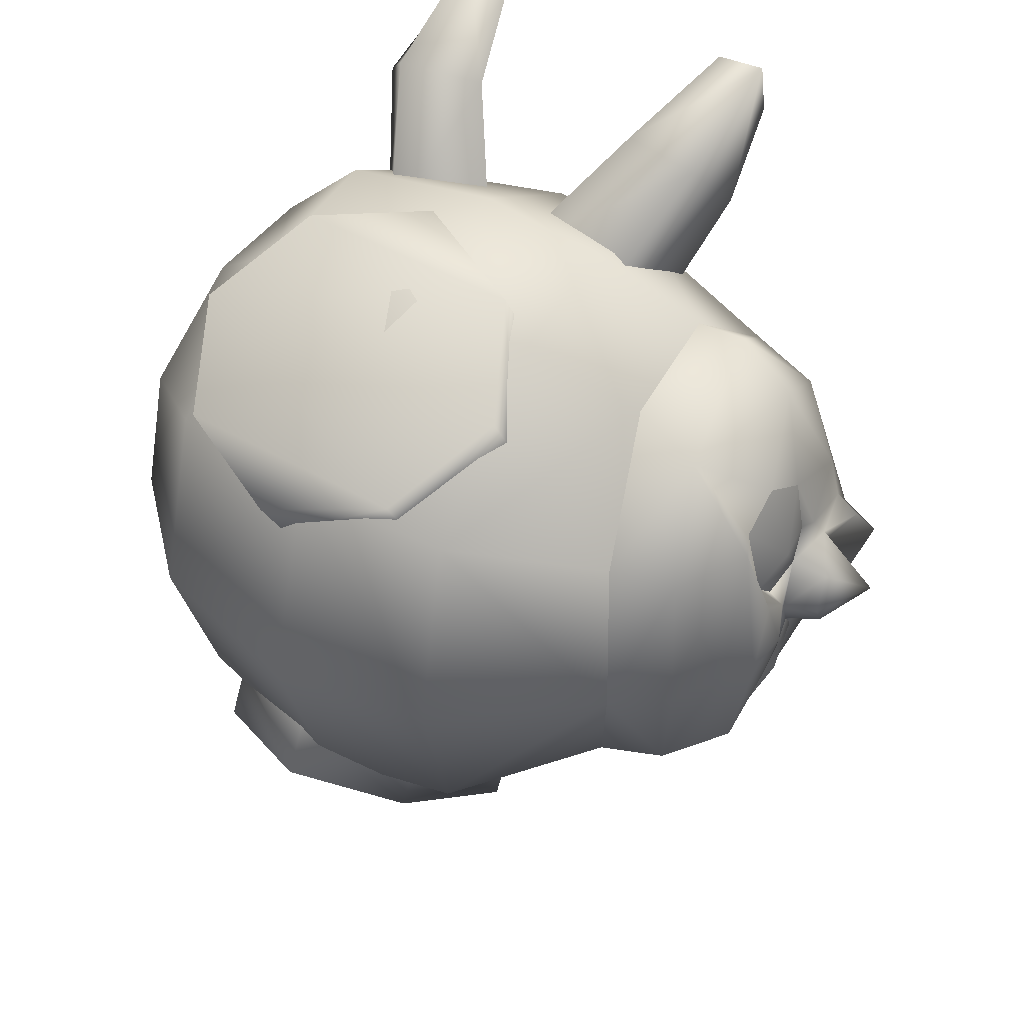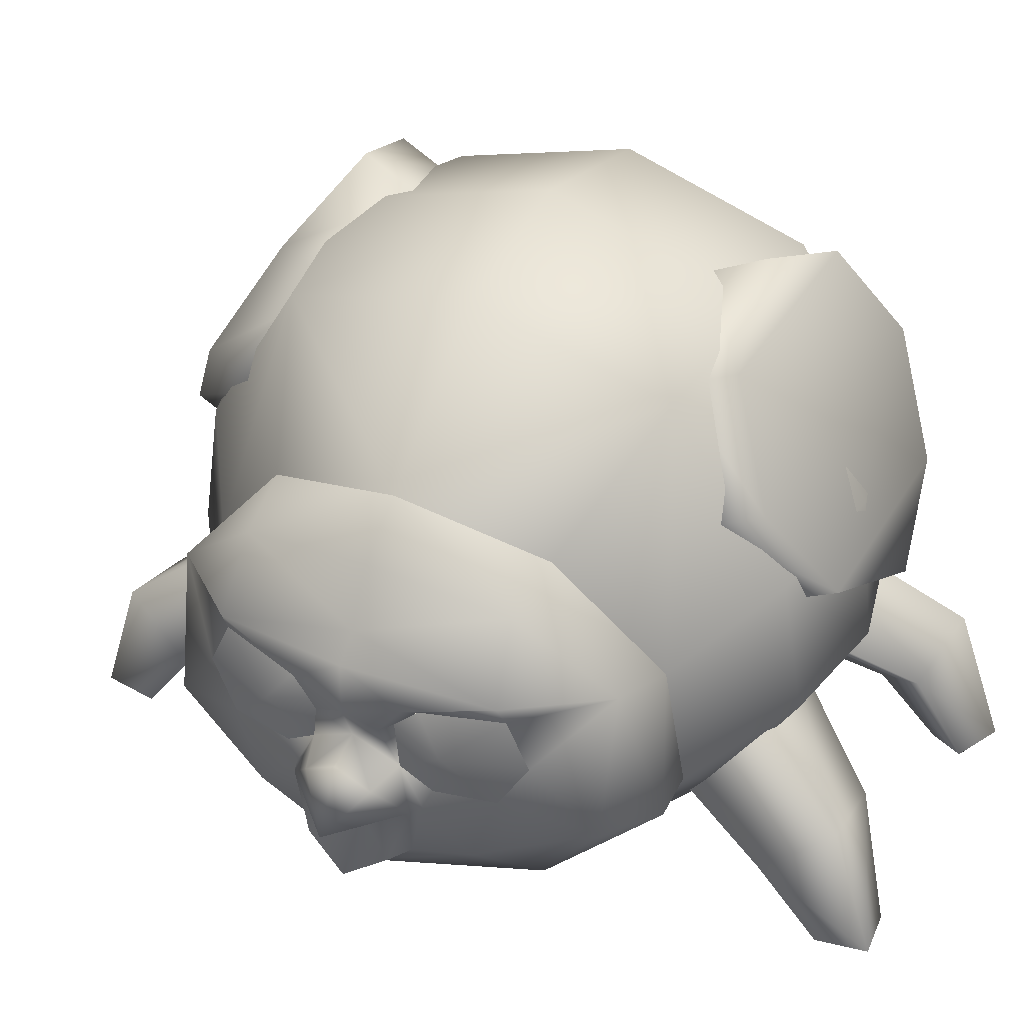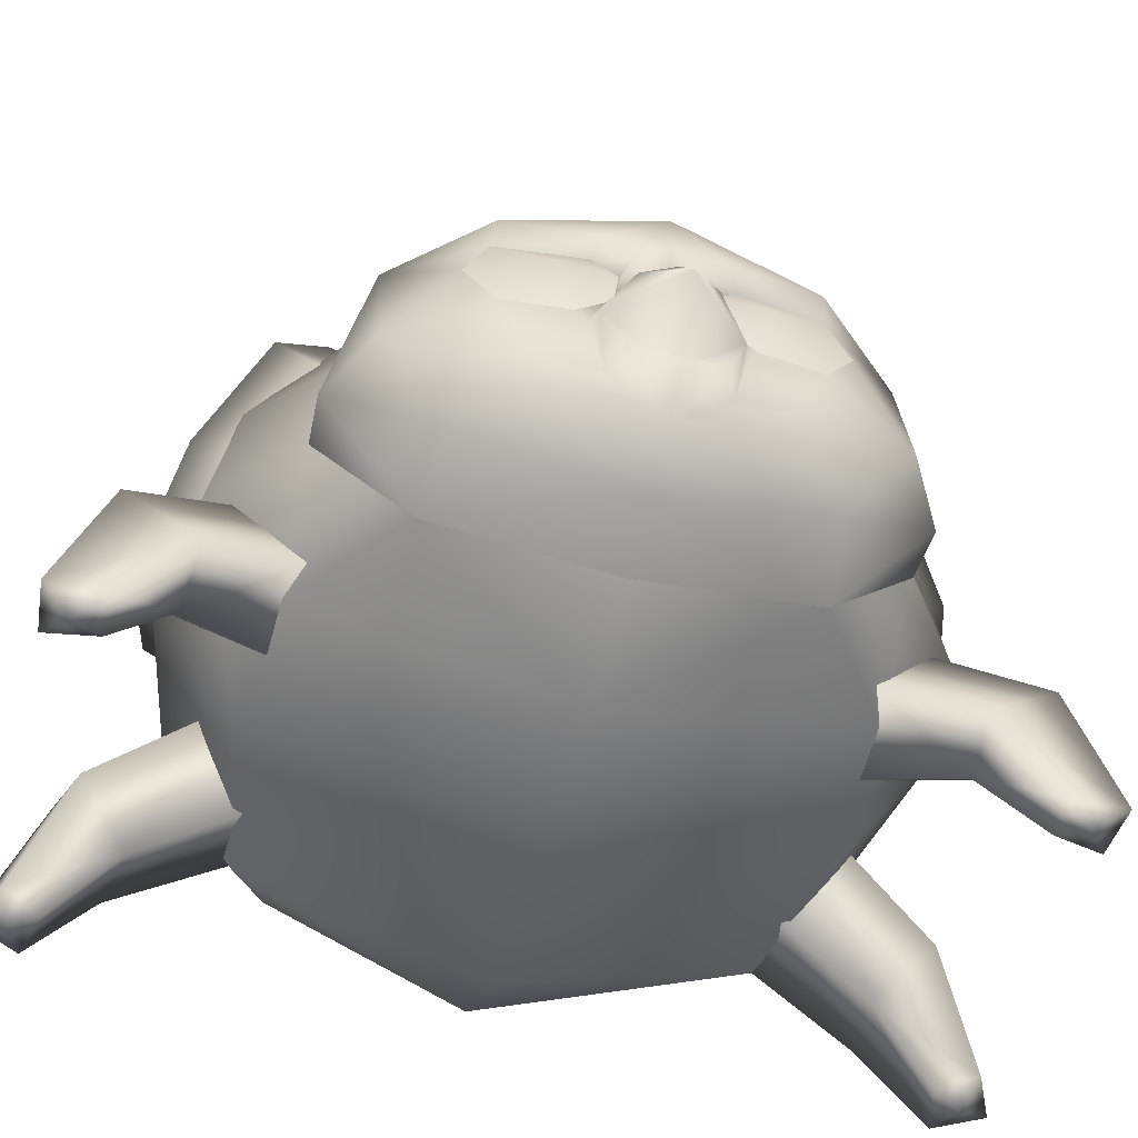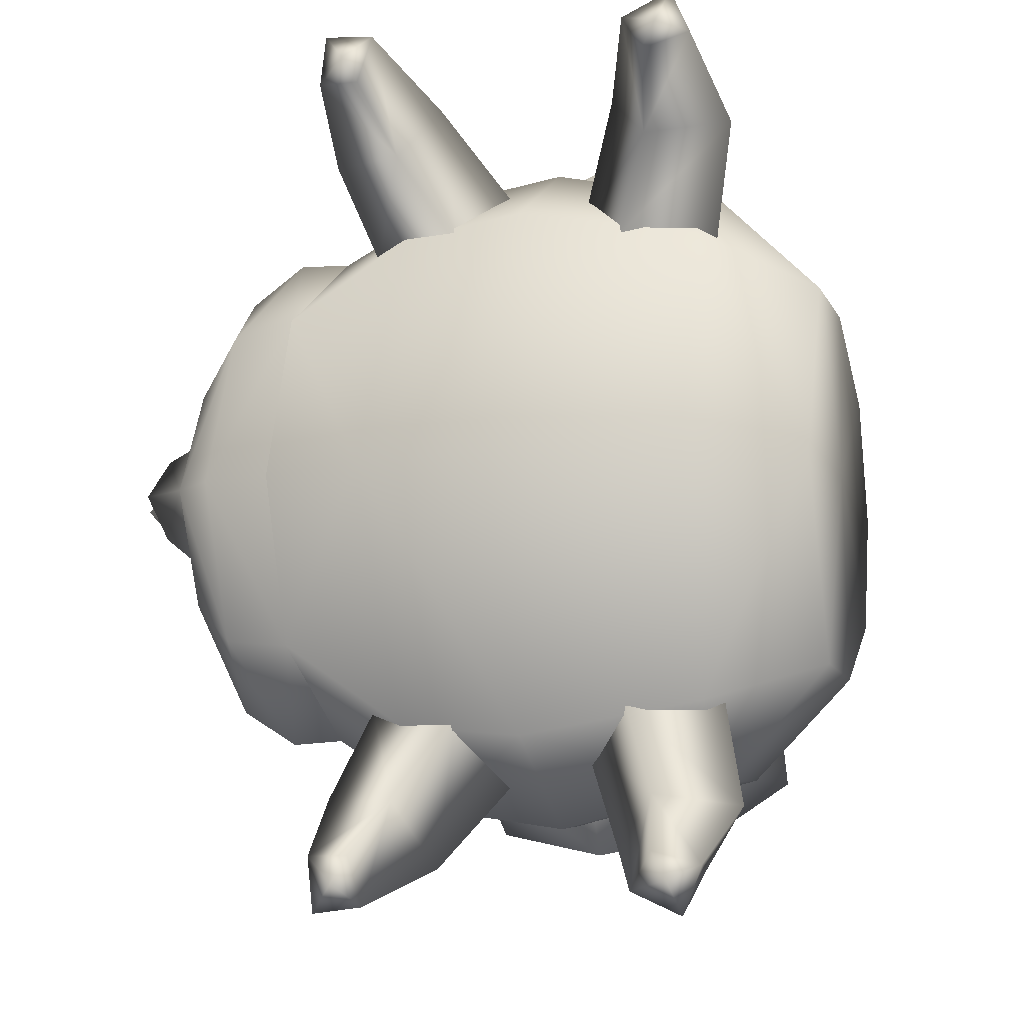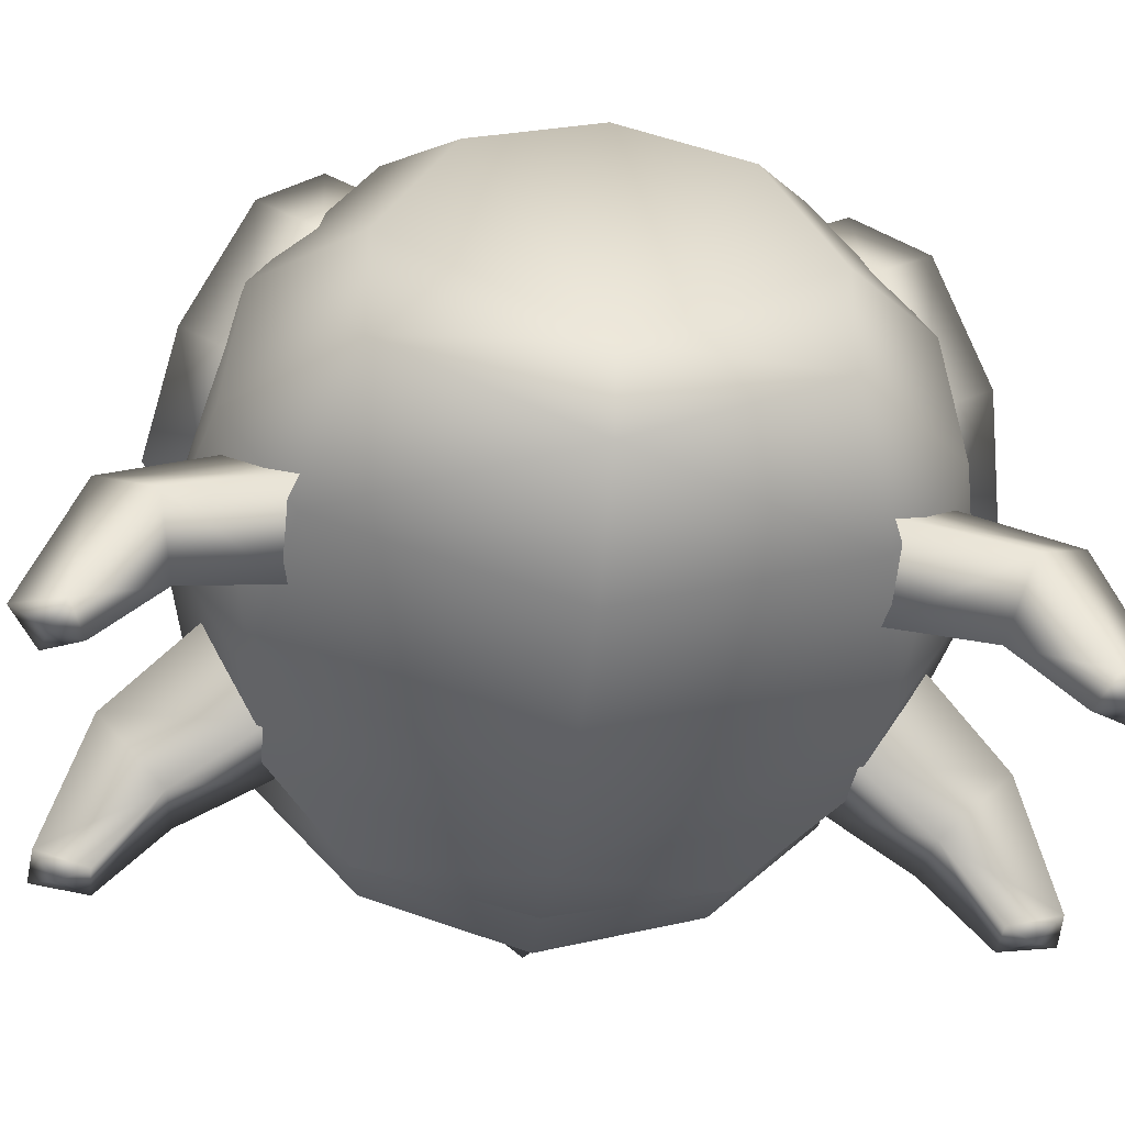
<metadata>
{"format":"obj","ext":"obj","renderer":"f3d","projection":"perspective","resolution":1024,"background":"white","views":[{"elev":46.7,"azim":-146.9,"up":"+Z"},{"elev":37.2,"azim":-62.6,"up":"+Y"},{"elev":-54.9,"azim":-104.9,"up":"+Y"},{"elev":-11.0,"azim":17.3,"up":"+Z"},{"elev":-41.5,"azim":83.7,"up":"+Y"}]}
</metadata>
<code>
o model_3098
v 0.1525 0.9169 0.2957
v -0.02977 0.8423 0.3357
v -0.02977 0.8903 0.4265
v 0.1525 0.9649 0.3864
v -0.1144 0.6816 0.422
v -0.1144 0.7296 0.5127
v 0.4194 0.7296 0.5127
v 0.3348 0.8903 0.4265
v -0.02977 0.5208 0.5083
v -0.02977 0.5688 0.599
v 0.1525 0.4462 0.5483
v 0.1525 0.4942 0.6391
v 0.3348 0.5208 0.5083
v 0.3348 0.5688 0.599
v 0.4194 0.6816 0.422
v 0.3348 0.8423 0.3357
v 0.1525 0.9169 -0.1749
v 0.1525 0.9649 -0.2657
v -0.02977 0.8903 -0.3057
v -0.02977 0.8423 -0.215
v -0.1144 0.7296 -0.392
v -0.1144 0.6816 -0.3013
v -0.02977 0.5688 -0.4783
v -0.02977 0.5208 -0.3875
v 0.1525 0.4942 -0.5183
v 0.1525 0.4462 -0.4276
v 0.3348 0.5688 -0.4783
v 0.3348 0.5208 -0.3875
v 0.4194 0.7296 -0.392
v 0.4194 0.6816 -0.3013
v 0.3348 0.8903 -0.3057
v 0.3348 0.8423 -0.215
v 0.5875 0.3451 0.06038
v 0.5604 0.536 -0.2419
v 0.5604 0.7204 -0.1331
v 0.5604 0.2044 0.06038
v 0.5604 0.3451 -0.2389
v 0.1141 0.1752 -0.3523
v 0.1209 0.384 -0.4816
v 0.3916 0.3738 -0.4145
v 0.3916 0.208 -0.3039
v 0.1209 0.6222 -0.4561
v 0.3916 0.6009 -0.3948
v 0.1209 0.9047 -0.2702
v 0.1209 1.006 0.06038
v 0.3916 0.9377 0.06038
v 0.3916 0.8493 -0.232
v 0.1041 0.0404 0.06038
v 0.3916 0.08726 0.06038
v -0.1091 0.0523 0.06038
v -0.2782 0.1022 0.06038
v -0.2625 0.1563 -0.2024
v -0.2295 0.3153 -0.3382
v -0.08143 0.186 -0.3306
v -0.0733 0.3752 -0.4503
v -0.1084 0.8687 -0.244
v -0.1266 0.956 0.06038
v -0.07725 0.5883 -0.4159
v -0.3509 0.7699 0.06038
v 0.5604 0.7204 -0.1331
v 0.5604 0.7784 0.06038
v 0.5604 0.3451 -0.2389
v 0.5604 0.536 -0.2419
v 0.5604 0.2044 0.06038
v -0.2295 0.3153 -0.3382
v -0.2382 0.5078 -0.307
v 0.5875 0.3451 0.06038
v 0.5604 0.3451 0.3596
v 0.5604 0.2044 0.06038
v 0.3916 0.208 0.4246
v 0.3916 0.08726 0.06038
v 0.5604 0.2044 0.06038
v 0.5604 0.3451 0.3596
v 0.1141 0.1752 0.473
v 0.1209 0.384 0.6023
v -0.0733 0.3752 0.5711
v -0.08143 0.186 0.4513
v -0.1091 0.0523 0.06038
v 0.1041 0.0404 0.06038
v -0.07725 0.5883 0.5369
v 0.1209 0.6222 0.5769
v -0.2625 0.1563 0.3232
v -0.2782 0.1022 0.06038
v -0.2295 0.3153 0.4589
v 0.5604 0.7204 0.2538
v 0.5604 0.7784 0.06038
v 0.3916 0.9377 0.06038
v 0.3916 0.8493 0.3528
v 0.5604 0.536 0.3626
v 0.3916 0.6009 0.5156
v 0.3916 0.3738 0.5352
v 0.1209 0.9047 0.391
v -0.1084 0.8687 0.3648
v 0.5604 0.7784 0.06038
v 0.5604 0.7204 0.2538
v -0.2382 0.5078 0.4277
v -0.3059 0.7019 0.279
v -0.1266 0.956 0.06038
v 0.1209 1.006 0.06038
v -0.3509 0.7699 0.06038
v -0.3059 0.7019 -0.1582
v 0.5604 0.536 0.3626
v 0.5604 0.7784 0.06038
v 0.2769 0.19 0.4313
v 0.4157 0.25 0.4168
v 0.4597 0.1688 0.586
v 0.3304 0.128 0.5682
v 0.1863 0.2909 0.4766
v 0.2769 0.19 0.4313
v 0.3304 0.128 0.5682
v 0.2637 0.1913 0.6474
v 0.3192 0.3824 0.4596
v 0.3842 0.2479 0.6757
v 0.4 0.02295 0.7484
v 0.4311 0.01427 0.6766
v 0.3572 0.01191 0.657
v 0.3247 0.01867 0.713
v 0.3804 0.004678 0.6983
v 0.4311 0.01427 0.6766
v 0.4 0.02295 0.7484
v 0.3572 0.01191 0.657
v 0.3247 0.01867 0.713
v 0.3572 0.01191 0.657
v 0.2769 0.19 -0.3105
v 0.3304 0.128 -0.4474
v 0.4597 0.1688 -0.4653
v 0.4157 0.25 -0.296
v 0.1863 0.2909 -0.3559
v 0.2637 0.1913 -0.5267
v 0.3304 0.128 -0.4474
v 0.2769 0.19 -0.3105
v 0.3192 0.3824 -0.3388
v 0.3842 0.2479 -0.5549
v 0.4311 0.01427 -0.5558
v 0.4 0.02295 -0.6277
v 0.3247 0.01867 -0.5923
v 0.3572 0.01191 -0.5363
v 0.3804 0.004678 -0.5775
v 0.4 0.02295 -0.6277
v 0.4311 0.01427 -0.5558
v 0.3572 0.01191 -0.5363
v 0.3247 0.01867 -0.5923
v 0.3572 0.01191 -0.5363
v -0.07498 0.3817 -0.3471
v -0.1582 0.2343 -0.5532
v -0.1787 0.1392 -0.4442
v -0.1309 0.2031 -0.3046
v -0.07353 0.1261 -0.4504
v -0.1608 0.01198 -0.5368
v -0.09898 0.01191 -0.5363
v 0.009671 0.1822 -0.3233
v -0.1559 0.02202 -0.62
v 0.009671 0.1822 -0.3233
v -0.07353 0.1261 -0.4504
v -0.02717 0.2087 -0.5499
v 0.09622 0.3383 -0.3698
v -0.1221 0.004678 -0.5775
v -0.1608 0.01198 -0.5368
v -0.1559 0.02202 -0.62
v -0.09898 0.01191 -0.5363
v -0.07845 0.02097 -0.6114
v -0.07845 0.02097 -0.6114
v -0.09898 0.01191 -0.5363
v -0.3579 0.5482 0.4102
v -0.2382 0.5078 0.4277
v -0.3059 0.7019 0.279
v -0.3081 0.3117 0.4633
v -0.4023 0.3273 0.4065
v -0.3756 0.1881 0.3078
v -0.487 0.4424 0.06038
v -0.5372 0.4207 0.06038
v -0.5317 0.3903 0.1128
v -0.4777 0.4038 0.1304
v -0.4712 0.3706 0.1792
v -0.4777 0.4038 0.1304
v -0.4765 0.3381 0.1638
v -0.4583 0.3784 0.2754
v -0.4637 0.2644 0.2355
v -0.4705 0.5083 0.1568
v -0.4489 0.5236 0.2842
v -0.4687 0.5603 0.2796
v -0.4995 0.5265 0.1451
v -0.5001 0.4792 0.1104
v -0.4745 0.4746 0.1213
v -0.487 0.4424 0.06038
v -0.2295 0.3153 0.4589
v -0.3509 0.7699 0.06038
v -0.4034 0.6694 0.2685
v -0.4721 0.2404 0.1425
v -0.514 0.2482 0.1254
v -0.4593 0.1721 0.06038
v -0.3897 0.1192 0.06038
v -0.2782 0.1022 0.06038
v -0.2625 0.1563 0.3232
v -0.4467 0.4497 0.3183
v -0.4593 0.1721 0.06038
v -0.4747 0.6208 0.06038
v -0.4333 0.7087 0.06038
v -0.4721 0.2404 0.1425
v -0.5875 0.3274 0.06052
v -0.4978 0.3391 0.1549
v -0.4727 0.2752 0.06038
v -0.4978 0.3391 0.1549
v -0.4765 0.3381 0.1638
v -0.4727 0.2752 0.06038
v -0.5318 0.2058 0.06038
v -0.511 0.5857 0.06038
v -0.3081 0.3117 -0.3425
v -0.2625 0.1563 -0.2024
v -0.3756 0.1881 -0.187
v -0.5001 0.4792 0.01036
v -0.4995 0.5265 -0.02436
v -0.4705 0.5083 -0.0361
v -0.4745 0.4746 -0.0005764
v -0.4777 0.4038 -0.009623
v -0.4978 0.3391 -0.03414
v -0.5317 0.3903 0.00791
v -0.3579 0.5482 -0.2894
v -0.2382 0.5078 -0.307
v -0.3059 0.7019 -0.1582
v -0.4034 0.6694 -0.1477
v -0.4023 0.3273 -0.2857
v -0.2782 0.1022 0.06038
v -0.3897 0.1192 0.06038
v -0.4489 0.5236 -0.1635
v -0.4687 0.5603 -0.1588
v -0.4593 0.1721 0.06038
v -0.3756 0.1881 -0.187
v -0.4637 0.2644 -0.1148
v -0.4721 0.2404 -0.02172
v -0.4765 0.3381 -0.04309
v -0.4583 0.3784 -0.1547
v -0.5372 0.4207 0.06038
v -0.5317 0.3903 0.00791
v -0.5317 0.3903 0.00791
v -0.514 0.2482 -0.004598
v -0.514 0.2482 -0.004598
v -0.4978 0.3391 -0.03414
v -0.514 0.2482 -0.004598
v -0.4721 0.2404 -0.02172
v -0.4777 0.4038 -0.009623
v -0.4467 0.4497 -0.1975
v -0.4727 0.2752 0.06038
v -0.4712 0.3706 -0.0584
v -0.514 0.2482 -0.004598
v -0.4721 0.2404 -0.02172
v -0.5317 0.3903 0.00791
v -0.5372 0.4207 0.06038
v -0.4765 0.3381 0.1638
v -0.3756 0.1881 -0.187
v -0.4721 0.2404 -0.02172
v -0.5134 0.5053 0.06038
v -0.5134 0.5053 0.06038
v -0.4765 0.3381 -0.04309
v -0.4687 0.5603 0.2796
v -0.4747 0.6208 0.06038
v -0.511 0.5857 0.06038
v -0.2295 0.3153 -0.3382
v -0.4765 0.3381 -0.04309
v -0.4886 0.4532 0.199
v -0.4489 0.5236 0.2842
v -0.4705 0.5095 0.1581
v -0.4745 0.4746 0.1213
v -0.4777 0.4038 0.1304
v -0.4467 0.4497 0.3183
v -0.4583 0.3784 0.2754
v -0.4712 0.3706 0.1792
v -0.4886 0.4532 -0.0816
v -0.4705 0.5095 -0.03733
v -0.4489 0.5236 -0.1635
v -0.4467 0.4497 -0.1975
v -0.4583 0.3784 -0.1547
v -0.4712 0.3706 -0.0584
v -0.4777 0.4038 -0.009623
v -0.4745 0.4746 -0.0005764
v -0.07498 0.3817 0.4678
v -0.1309 0.2031 0.4254
v -0.1787 0.1392 0.565
v -0.1582 0.2343 0.6739
v -0.07353 0.1261 0.5711
v -0.09898 0.01191 0.657
v -0.1608 0.01198 0.6576
v 0.009671 0.1822 0.444
v -0.1559 0.02202 0.7408
v 0.009671 0.1822 0.444
v 0.09622 0.3383 0.4906
v -0.02717 0.2087 0.6706
v -0.07353 0.1261 0.5711
v -0.1221 0.004678 0.6983
v -0.1559 0.02202 0.7408
v -0.1608 0.01198 0.6576
v -0.09898 0.01191 0.657
v -0.07845 0.02097 0.7321
v -0.07845 0.02097 0.7321
v -0.09898 0.01191 0.657
g surface_000
f 32 18 17
f 32 31 18
f 18 31 19
f 17 18 19
f 17 19 20
f 20 19 21
f 20 21 22
f 22 21 23
f 22 23 24
f 30 31 32
f 30 29 31
f 19 31 29
f 19 29 21
f 21 29 27
f 21 27 23
f 23 27 25
f 24 23 25
f 24 25 26
f 26 25 27
f 26 27 28
f 28 27 29
f 28 29 30
f 16 1 4
f 1 3 4
f 3 8 4
f 16 4 8
f 15 16 8
f 15 8 7
f 13 15 7
f 13 7 14
f 11 13 14
f 1 2 3
f 2 6 3
f 3 6 7
f 3 7 8
f 2 5 6
f 5 10 6
f 7 6 10
f 7 10 14
f 14 10 12
f 11 14 12
f 9 11 12
f 9 12 10
f 5 9 10
f 33 35 103
f 33 34 35
f 33 37 34
f 36 37 33
f 67 94 95
f 67 95 102
f 67 102 68
f 67 68 69
f 85 86 87
f 85 87 88
f 89 85 88
f 89 88 90
f 73 89 90
f 73 90 91
f 73 91 70
f 70 72 73
f 92 88 87
f 81 88 92
f 81 90 88
f 75 90 81
f 75 91 90
f 74 91 75
f 74 70 91
f 79 70 74
f 79 71 70
f 70 71 72
f 92 87 99
f 98 92 99
f 98 93 92
f 80 92 93
f 80 81 92
f 80 75 81
f 80 76 75
f 74 75 76
f 74 76 77
f 77 79 74
f 77 78 79
f 77 82 78
f 78 82 83
f 100 93 98
f 97 93 100
f 96 93 97
f 96 80 93
f 84 80 96
f 84 76 80
f 77 76 84
f 82 77 84
f 60 46 61
f 60 47 46
f 44 46 47
f 44 45 46
f 56 45 44
f 56 57 45
f 56 59 57
f 101 59 56
f 63 47 60
f 63 43 47
f 43 44 47
f 43 42 44
f 58 44 42
f 58 56 44
f 66 56 58
f 66 101 56
f 62 43 63
f 62 40 43
f 39 43 40
f 39 42 43
f 58 42 39
f 58 39 55
f 65 58 55
f 65 66 58
f 62 41 40
f 38 40 41
f 38 39 40
f 38 55 39
f 38 54 55
f 55 54 53
f 52 53 54
f 50 52 54
f 50 51 52
f 41 62 64
f 41 64 49
f 48 41 49
f 48 38 41
f 50 38 48
f 50 54 38
f 107 115 123
f 107 106 115
f 113 115 106
f 113 114 115
f 111 114 113
f 111 117 114
f 110 117 111
f 110 116 117
f 104 106 107
f 104 105 106
f 105 113 106
f 105 112 113
f 112 111 113
f 112 108 111
f 108 110 111
f 108 109 110
f 118 120 122
f 118 119 120
f 118 121 119
f 118 122 121
f 125 143 134
f 125 134 126
f 124 125 126
f 124 126 127
f 127 126 133
f 127 133 132
f 132 133 129
f 132 129 128
f 133 126 134
f 133 134 135
f 129 133 135
f 129 135 136
f 130 129 136
f 128 129 130
f 128 130 131
f 130 136 137
f 138 142 139
f 138 141 142
f 138 140 141
f 138 139 140
f 154 163 162
f 154 162 155
f 153 154 155
f 153 155 156
f 156 155 145
f 156 145 144
f 144 145 146
f 144 146 147
f 155 162 152
f 155 152 145
f 146 145 152
f 146 152 149
f 148 146 149
f 147 146 148
f 147 148 151
f 148 149 150
f 157 161 160
f 157 159 161
f 157 158 159
f 157 160 158
f 256 226 257
f 207 255 256
f 237 205 238
f 233 234 200
f 259 216 215
f 215 216 217
f 240 238 254
f 239 238 240
f 211 253 212
f 211 212 213
f 211 213 214
f 211 214 241
f 211 241 185
f 185 252 211
f 225 213 212
f 225 212 226
f 218 225 226
f 218 242 225
f 218 222 242
f 242 222 232
f 207 226 212
f 207 212 252
f 252 182 207
f 207 182 181
f 179 181 182
f 179 180 181
f 164 181 180
f 164 188 181
f 197 181 188
f 183 182 252
f 183 179 182
f 183 184 179
f 183 175 184
f 183 185 175
f 183 252 185
f 180 195 164
f 168 164 195
f 168 167 164
f 167 165 164
f 164 165 166
f 164 166 188
f 168 195 177
f 168 177 178
f 168 178 169
f 167 168 169
f 167 169 194
f 167 194 186
f 167 186 165
f 177 176 178
f 178 176 199
f 196 178 199
f 196 169 178
f 192 169 196
f 192 194 169
f 192 193 194
f 174 176 177
f 174 175 176
f 166 187 188
f 188 187 198
f 197 188 198
f 221 197 198
f 221 226 197
f 218 226 221
f 221 198 187
f 220 221 187
f 218 221 220
f 218 220 219
f 208 218 219
f 218 208 222
f 208 250 222
f 208 219 258
f 208 258 209
f 208 209 210
f 209 224 210
f 209 223 224
f 227 251 229
f 227 229 228
f 224 227 228
f 222 228 229
f 222 229 232
f 232 229 231
f 244 232 231
f 244 231 241
f 229 230 231
f 249 173 201
f 201 173 172
f 200 201 172
f 200 202 201
f 170 172 173
f 170 171 172
f 171 200 172
f 170 247 248
f 170 215 247
f 191 245 246
f 206 245 191
f 191 190 206
f 190 205 206
f 206 205 236
f 189 190 191
f 190 189 203
f 205 190 203
f 203 189 204
f 243 200 216
f 235 216 200
f 274 275 268
f 275 269 268
f 268 269 270
f 268 270 271
f 268 271 272
f 272 273 268
f 268 273 274
f 263 260 262
f 263 264 260
f 260 264 267
f 266 260 267
f 260 266 265
f 260 265 261
f 260 261 262
f 288 294 295
f 288 287 294
f 287 284 294
f 287 279 284
f 278 284 279
f 278 282 284
f 280 282 278
f 280 281 282
f 285 287 288
f 285 286 287
f 286 279 287
f 286 276 279
f 276 278 279
f 276 277 278
f 277 280 278
f 277 283 280
f 289 292 293
f 289 291 292
f 289 290 291
f 289 293 290

</code>
